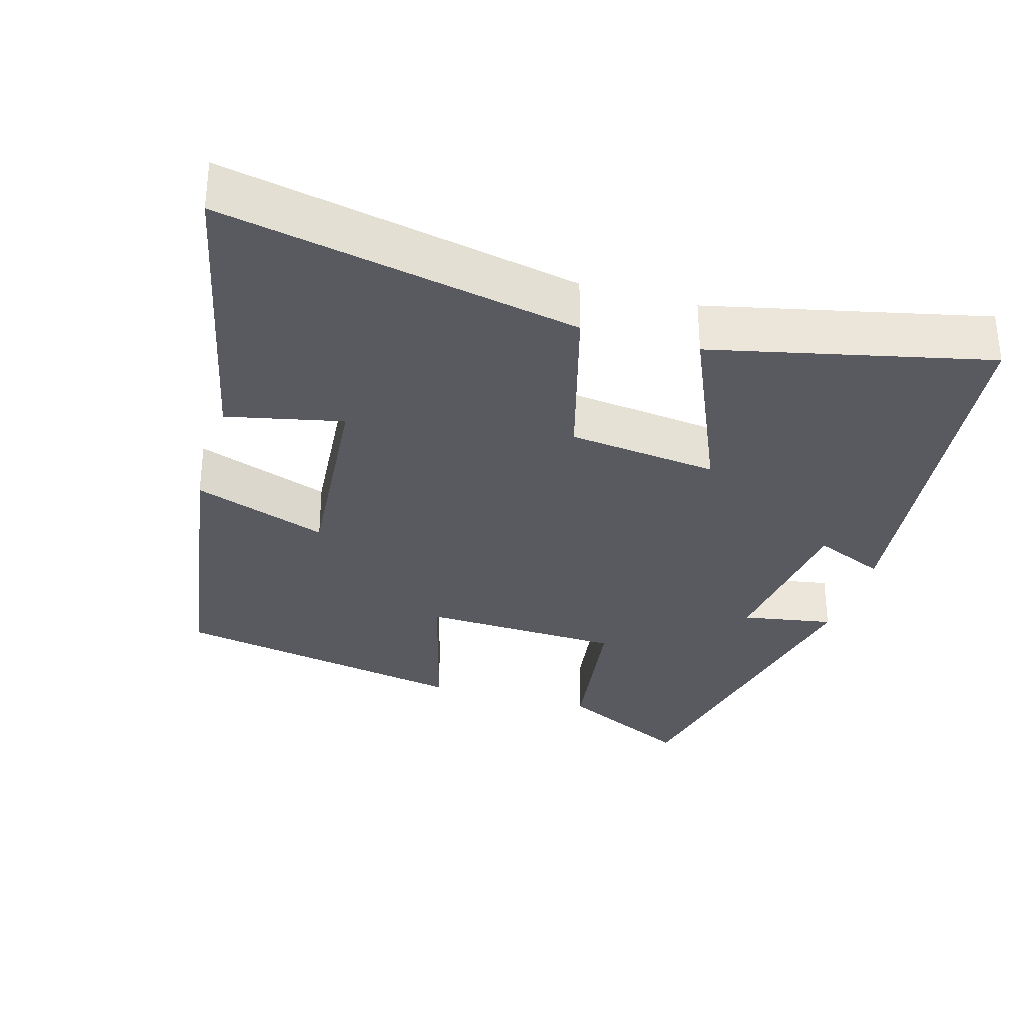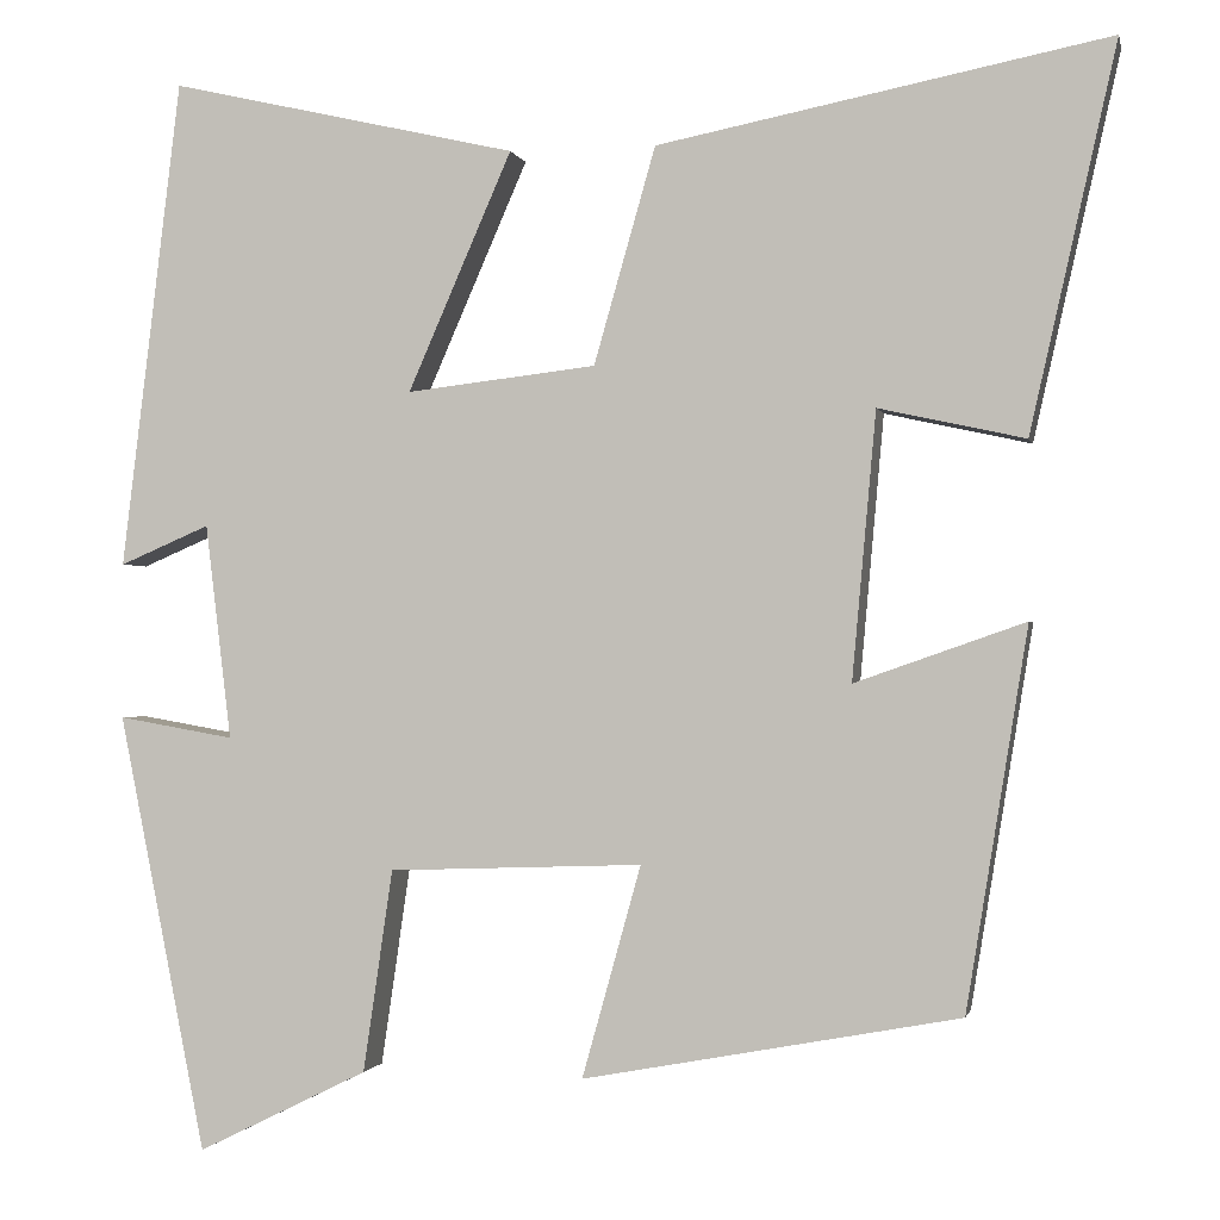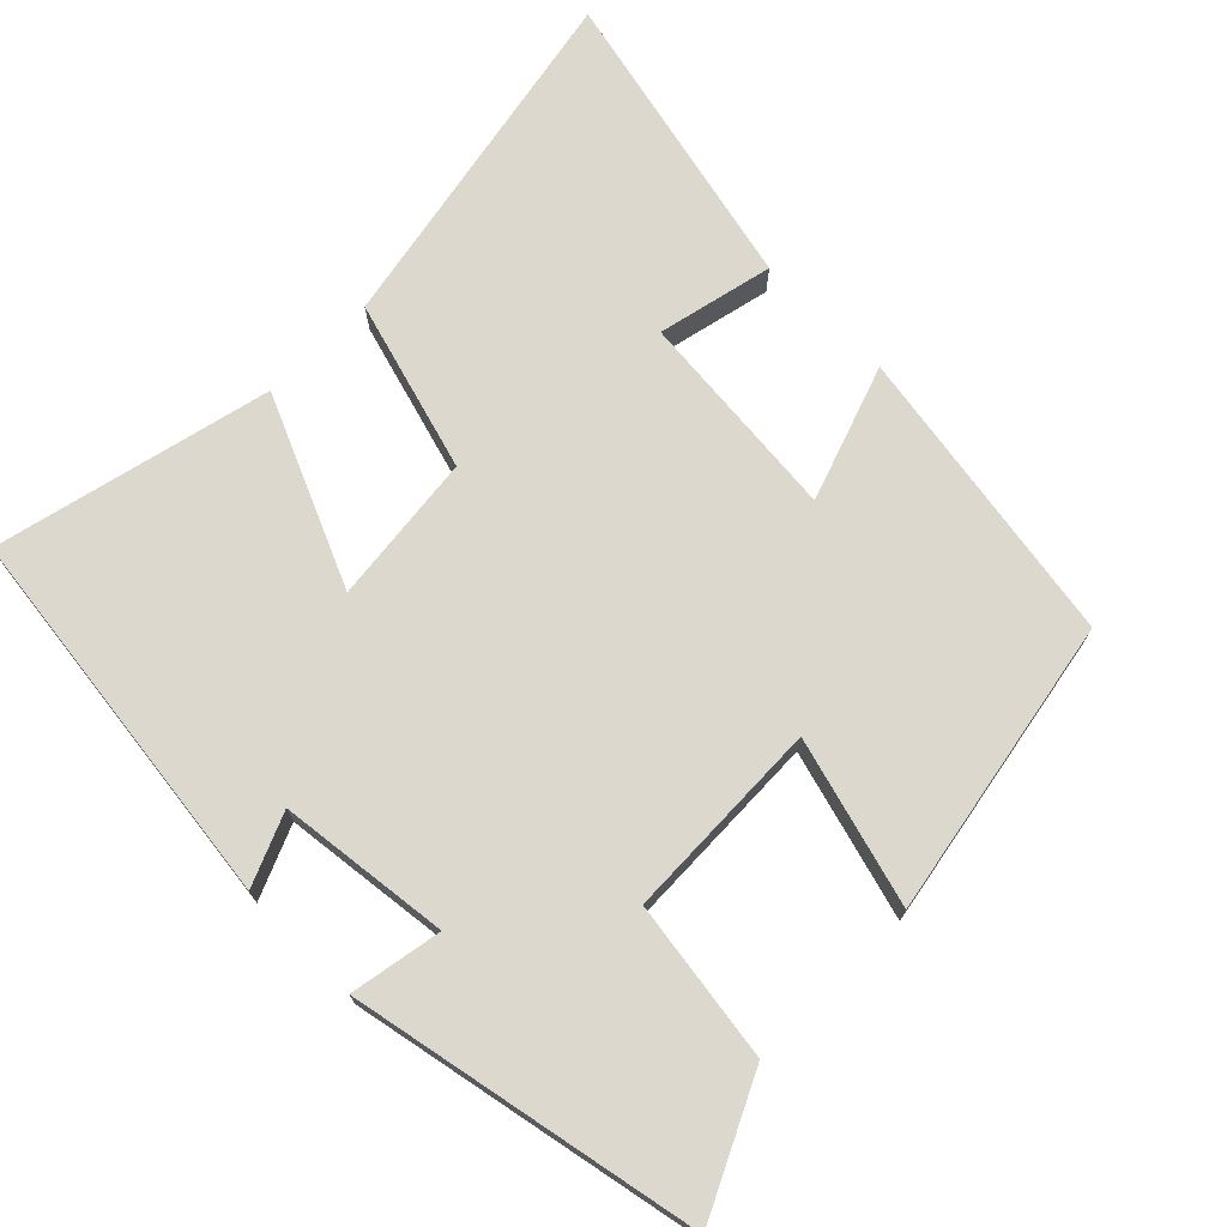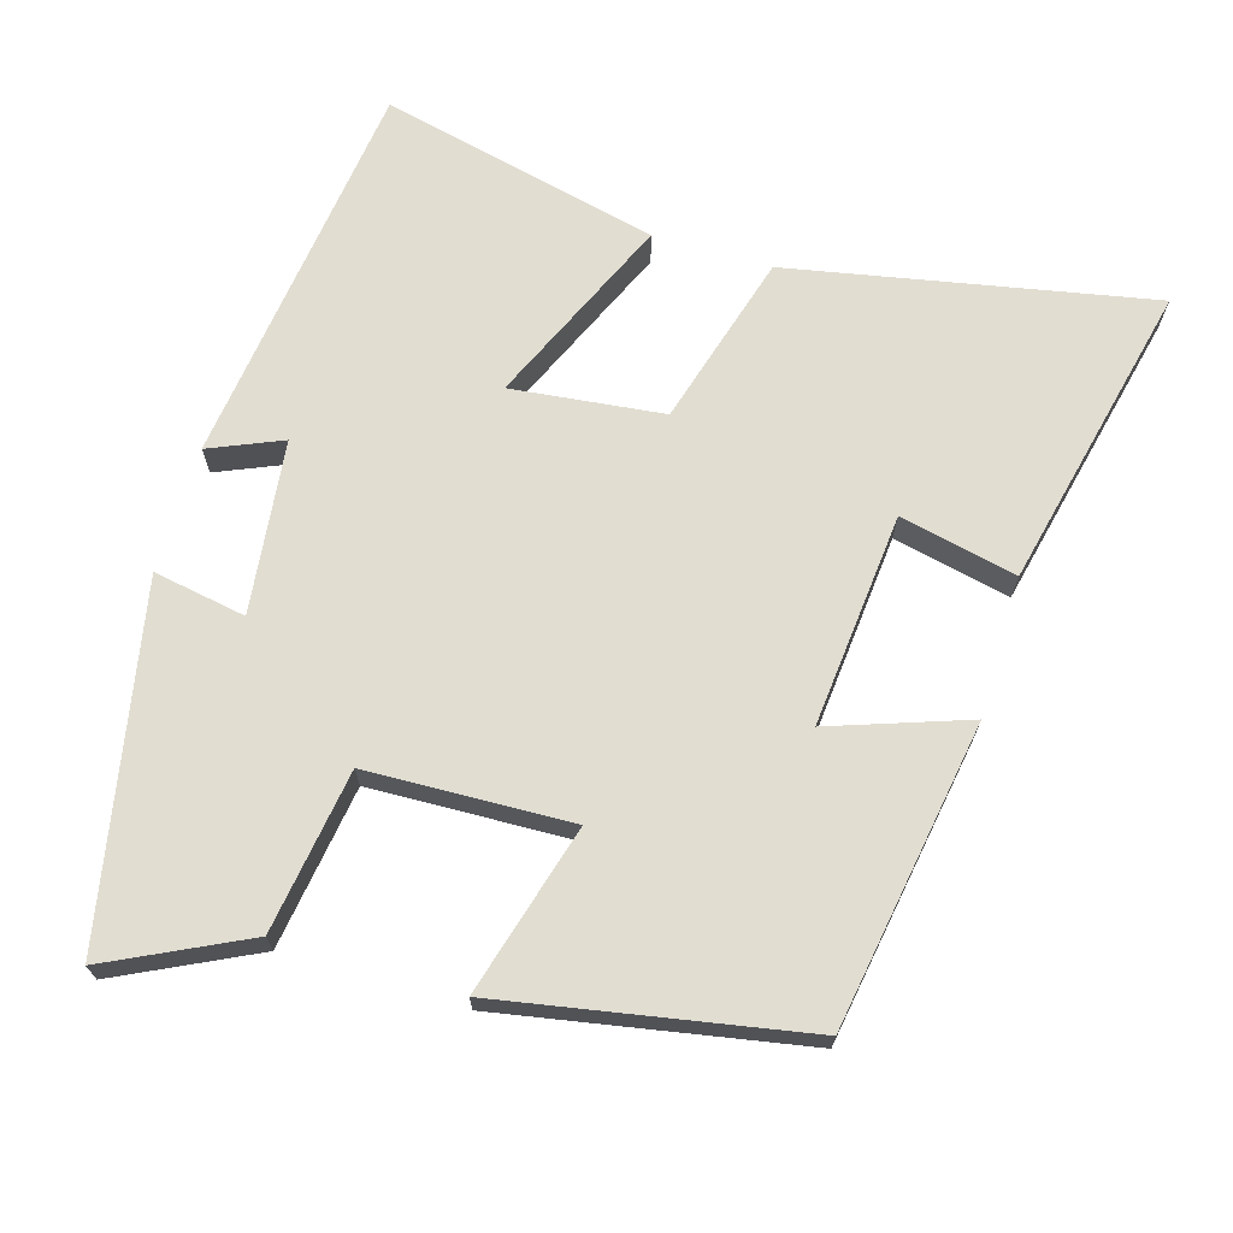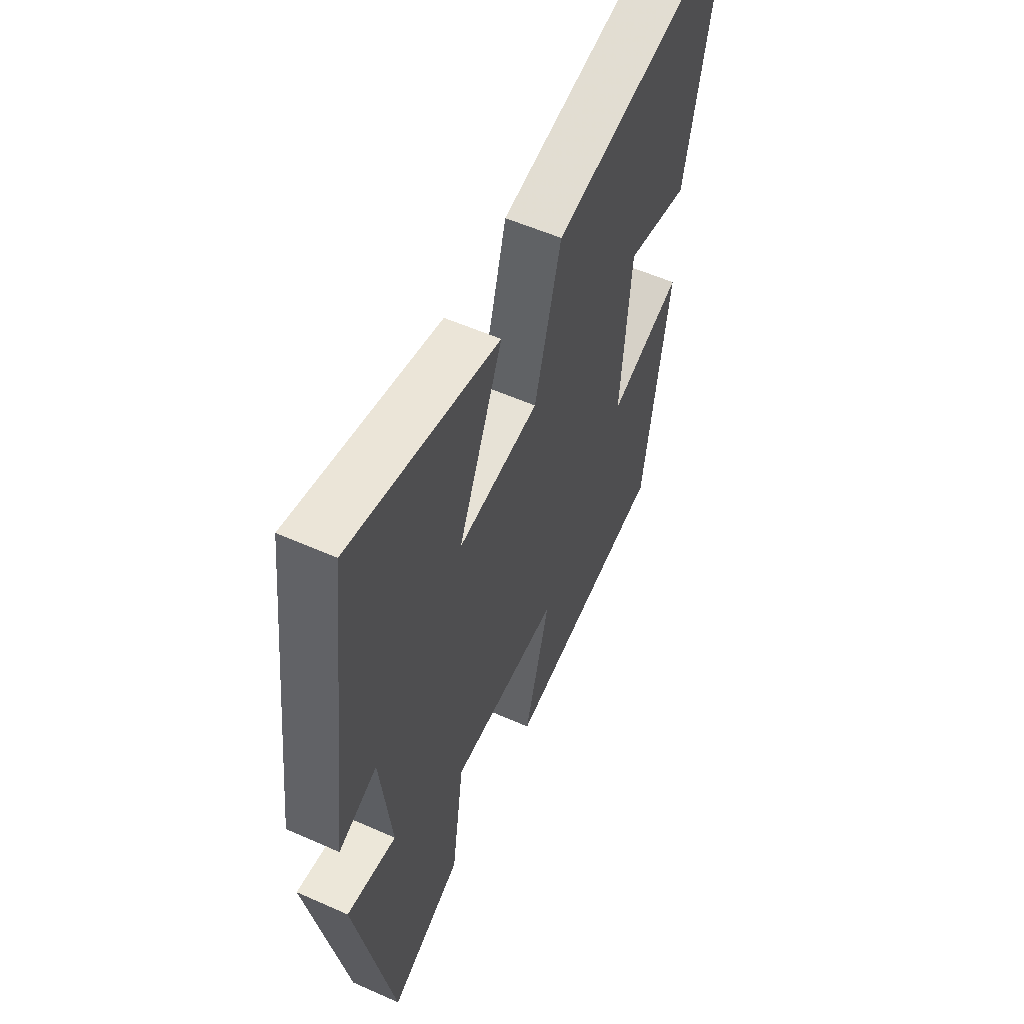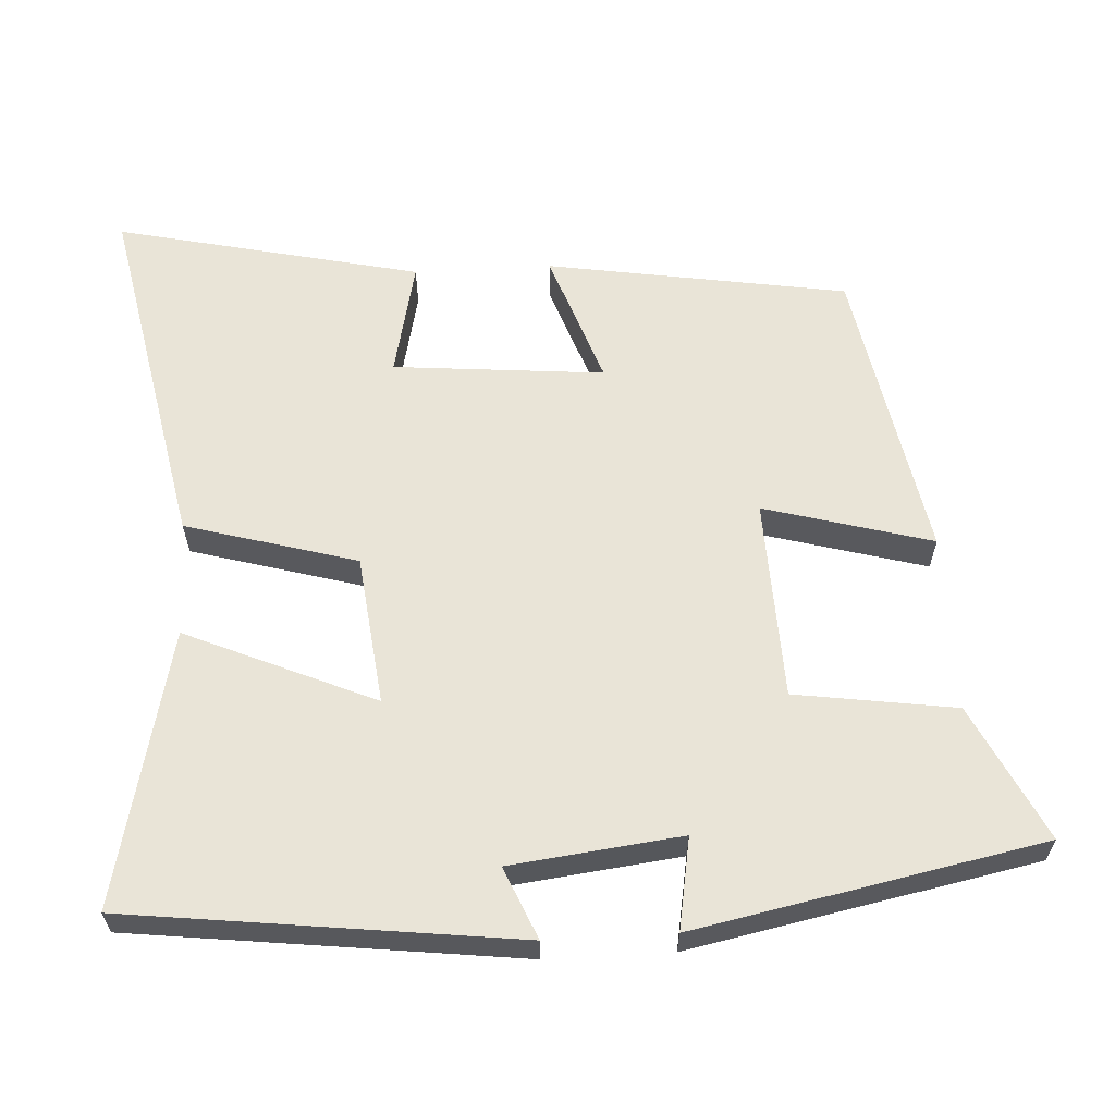
<metadata>
{"format":"obj","ext":"obj","renderer":"f3d","projection":"perspective","resolution":1024,"background":"white","views":[{"elev":-31.9,"azim":-16.4,"up":"+Y"},{"elev":-1.0,"azim":-167.9,"up":"+Z"},{"elev":72.2,"azim":135.0,"up":"+Y"},{"elev":68.8,"azim":-163.3,"up":"+Y"},{"elev":55.8,"azim":115.0,"up":"+Z"},{"elev":61.2,"azim":86.8,"up":"+Y"}]}
</metadata>
<code>
v 0.405 0.07 -0.591
v 0.22 0.07 -0.5
v 0.188 0.07 -0.28
v -0.088 0.07 -0.27
v -0.024 0.07 -0.5
v -0.433 0.07 -0.424
v -0.5 0.07 -0.011
v -0.315 0.07 -0.076
v -0.341 0.07 0.214
v -0.5 0.07 0.179
v -0.594 0.07 0.597
v -0.104 0.07 0.5
v -0.037 0.07 0.265
v 0.169 0.07 0.241
v 0.056 0.07 0.5
v 0.435 0.07 0.587
v 0.5 0.07 0.055
v 0.402 0.07 0.097
v 0.374 0.07 -0.137
v 0.5 0.07 -0.115
v 0.405 0 -0.591
v 0.22 0 -0.5
v 0.188 0 -0.28
v -0.088 0 -0.27
v -0.024 0 -0.5
v -0.433 0 -0.424
v -0.5 0 -0.011
v -0.315 0 -0.076
v -0.341 0 0.214
v -0.5 0 0.179
v -0.594 0 0.597
v -0.104 0 0.5
v -0.037 0 0.265
v 0.169 0 0.241
v 0.056 0 0.5
v 0.435 0 0.587
v 0.5 0 0.055
v 0.402 0 0.097
v 0.374 0 -0.137
v 0.5 0 -0.115
f 19 20 1 2
f 18 19 2 3
f 15 16 17 18
f 14 15 18
f 13 14 18 3
f 11 12 13
f 9 10 11
f 9 11 13 3
f 5 6 7 8
f 4 5 8 9
f 3 4 9
f 22 21 40 39
f 23 22 39 38
f 38 37 36 35
f 38 35 34
f 23 38 34 33
f 33 32 31
f 31 30 29
f 23 33 31 29
f 28 27 26 25
f 29 28 25 24
f 29 24 23
f 1 21 22 2
f 2 22 23 3
f 3 23 24 4
f 4 24 25 5
f 5 25 26 6
f 6 26 27 7
f 7 27 28 8
f 8 28 29 9
f 9 29 30 10
f 10 30 31 11
f 11 31 32 12
f 12 32 33 13
f 13 33 34 14
f 14 34 35 15
f 15 35 36 16
f 16 36 37 17
f 17 37 38 18
f 18 38 39 19
f 19 39 40 20
f 20 40 21 1

</code>
